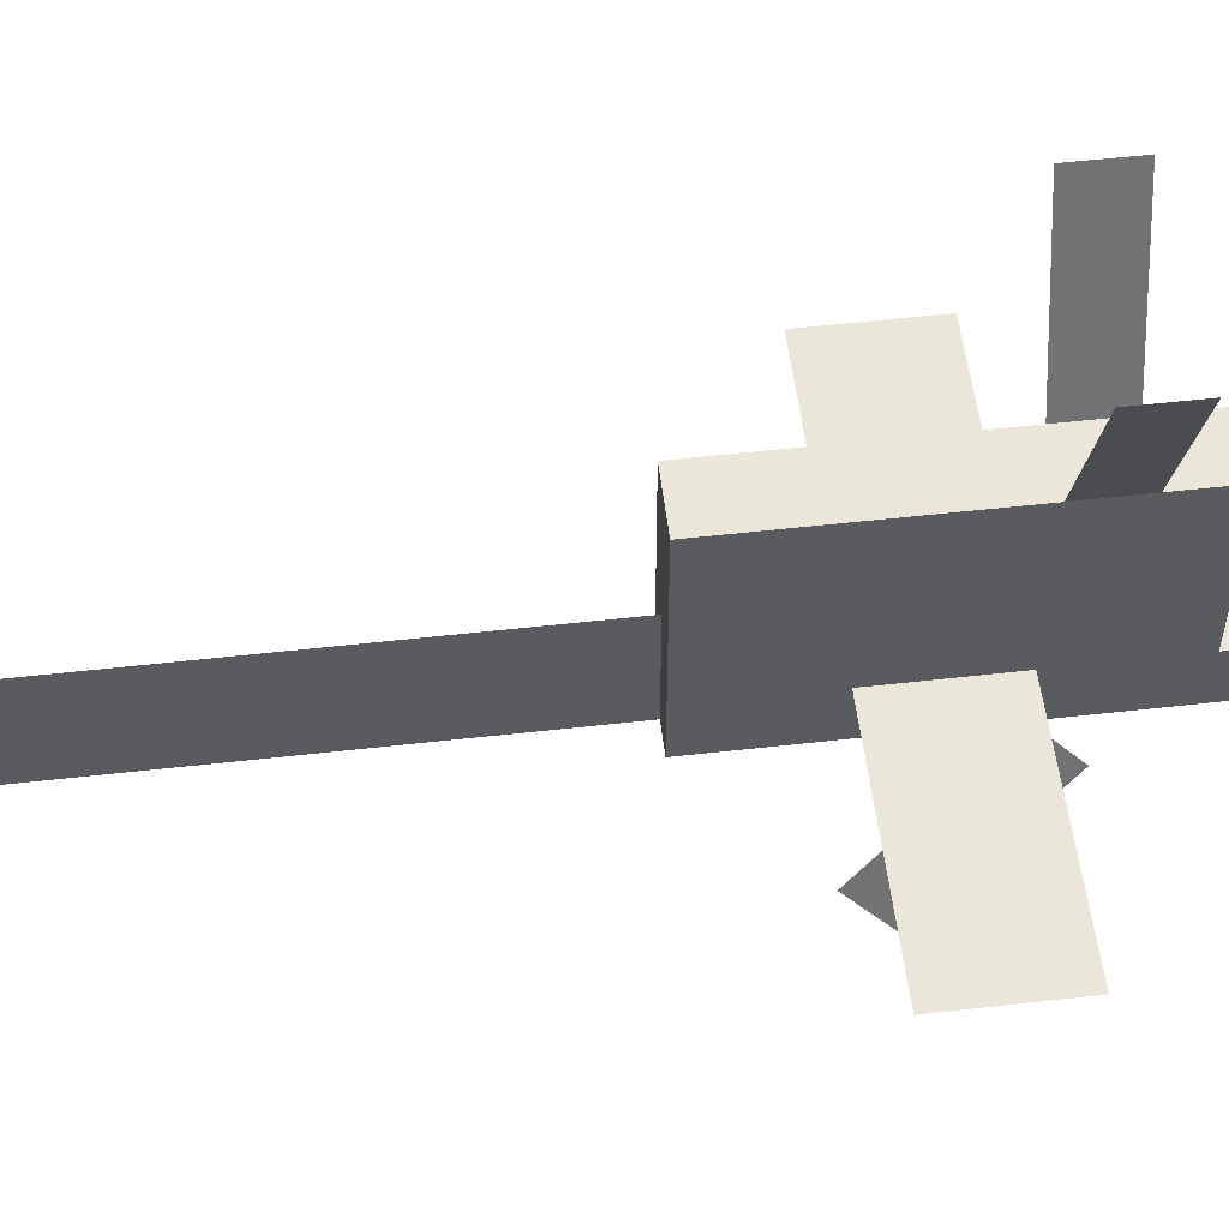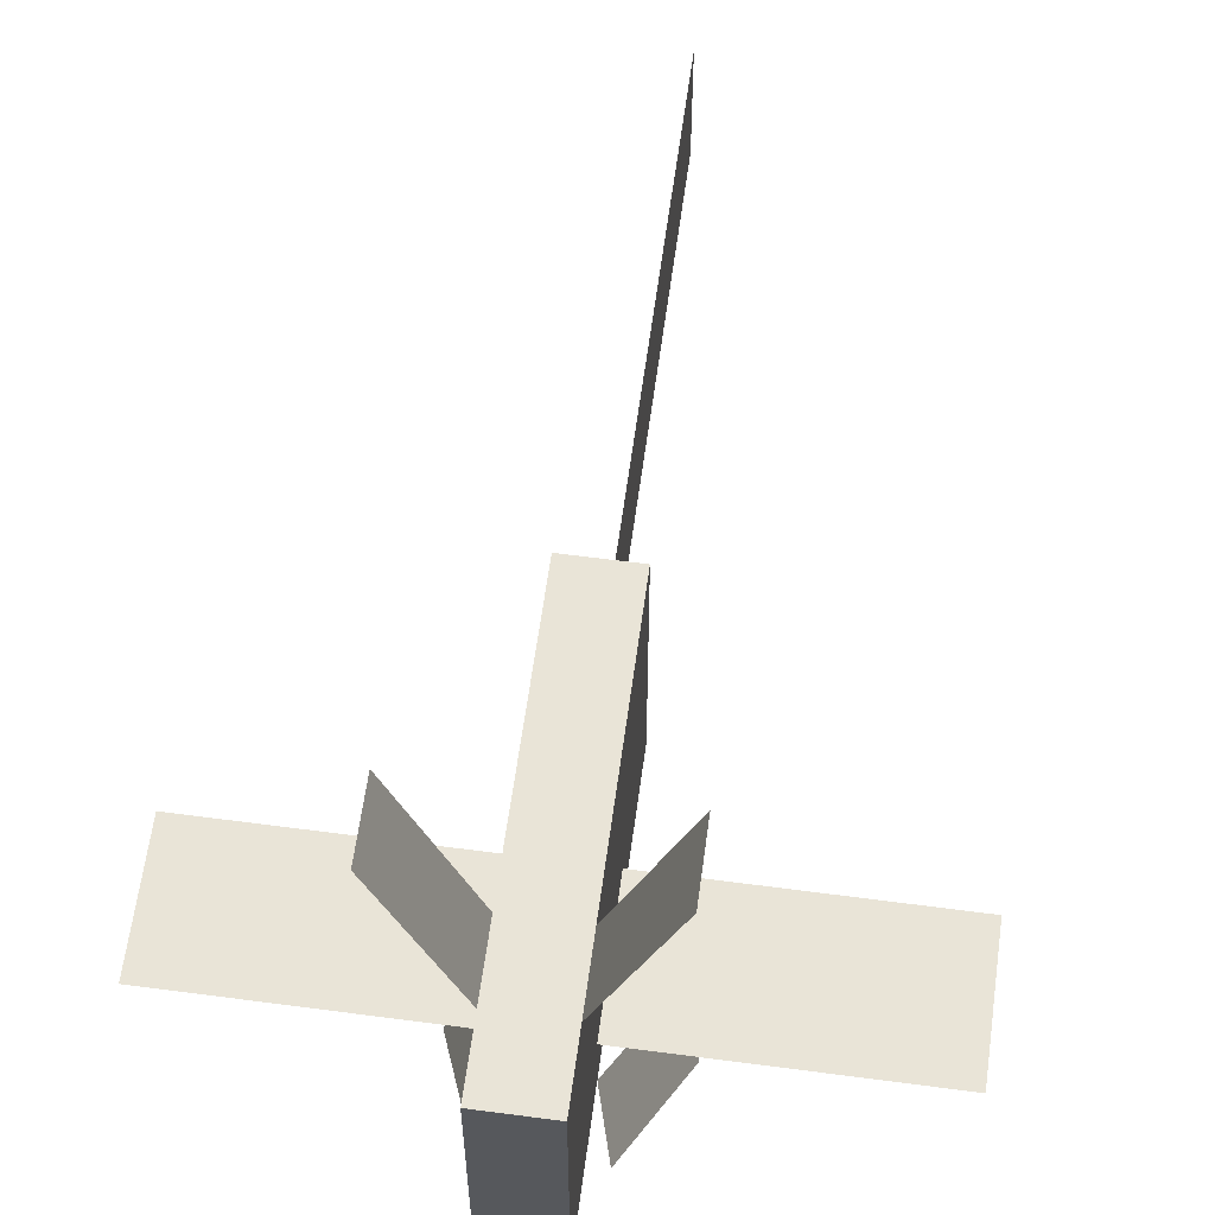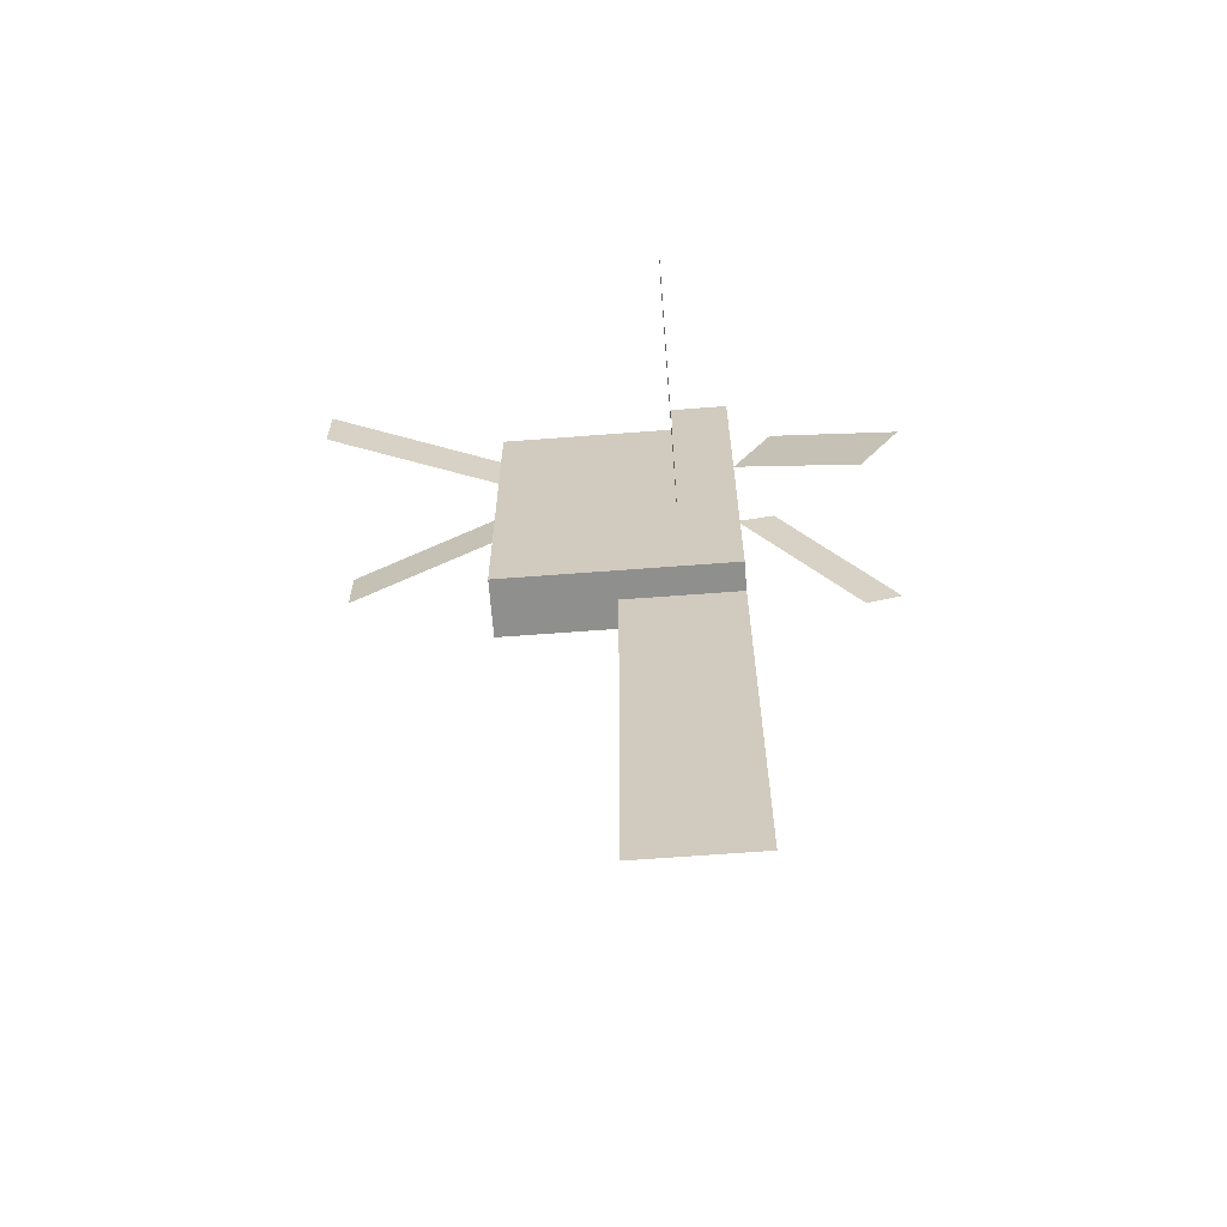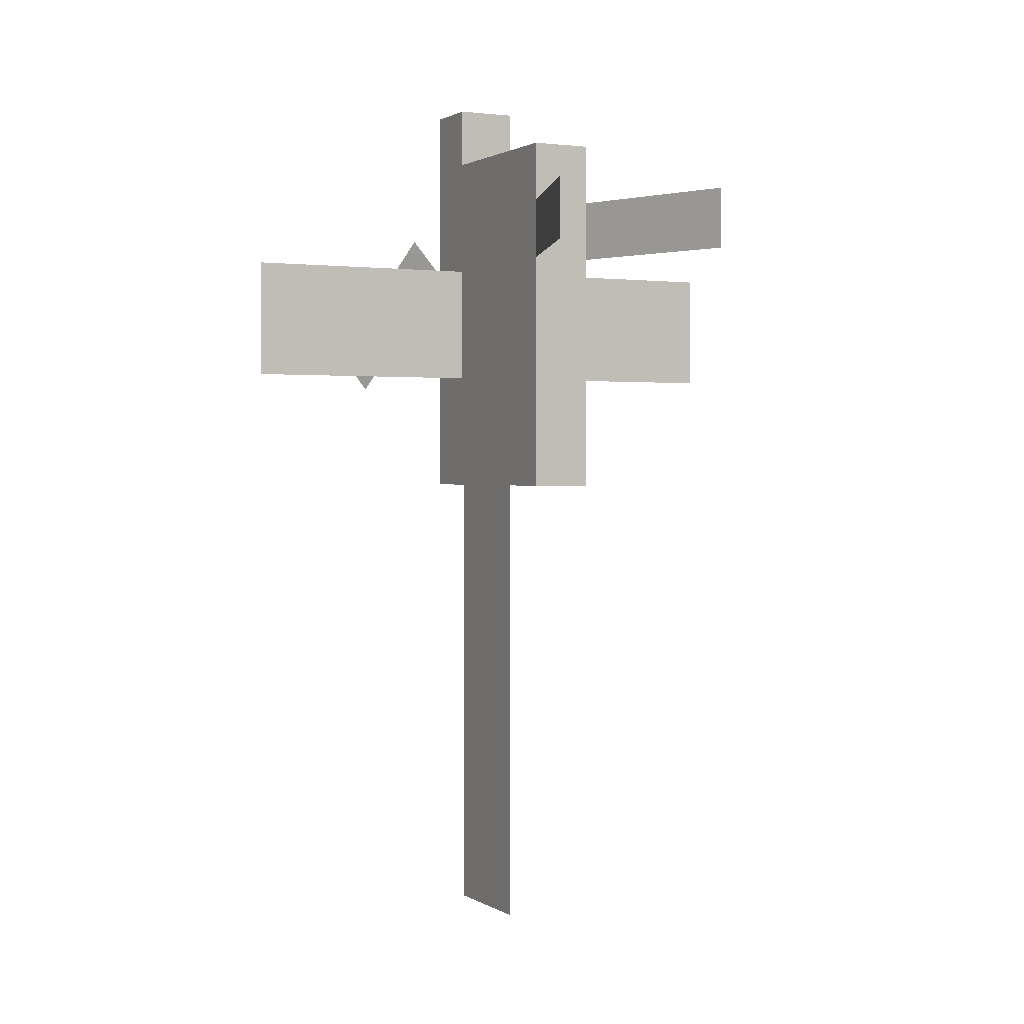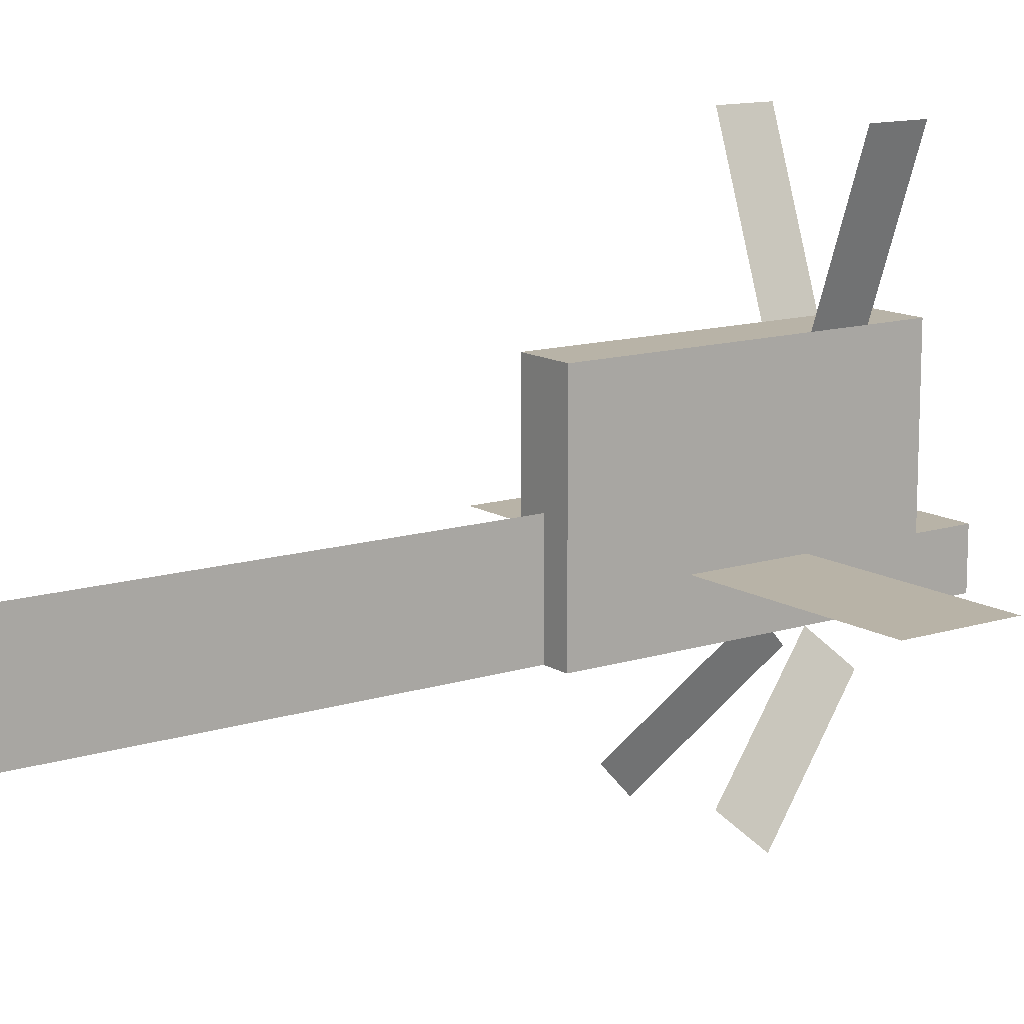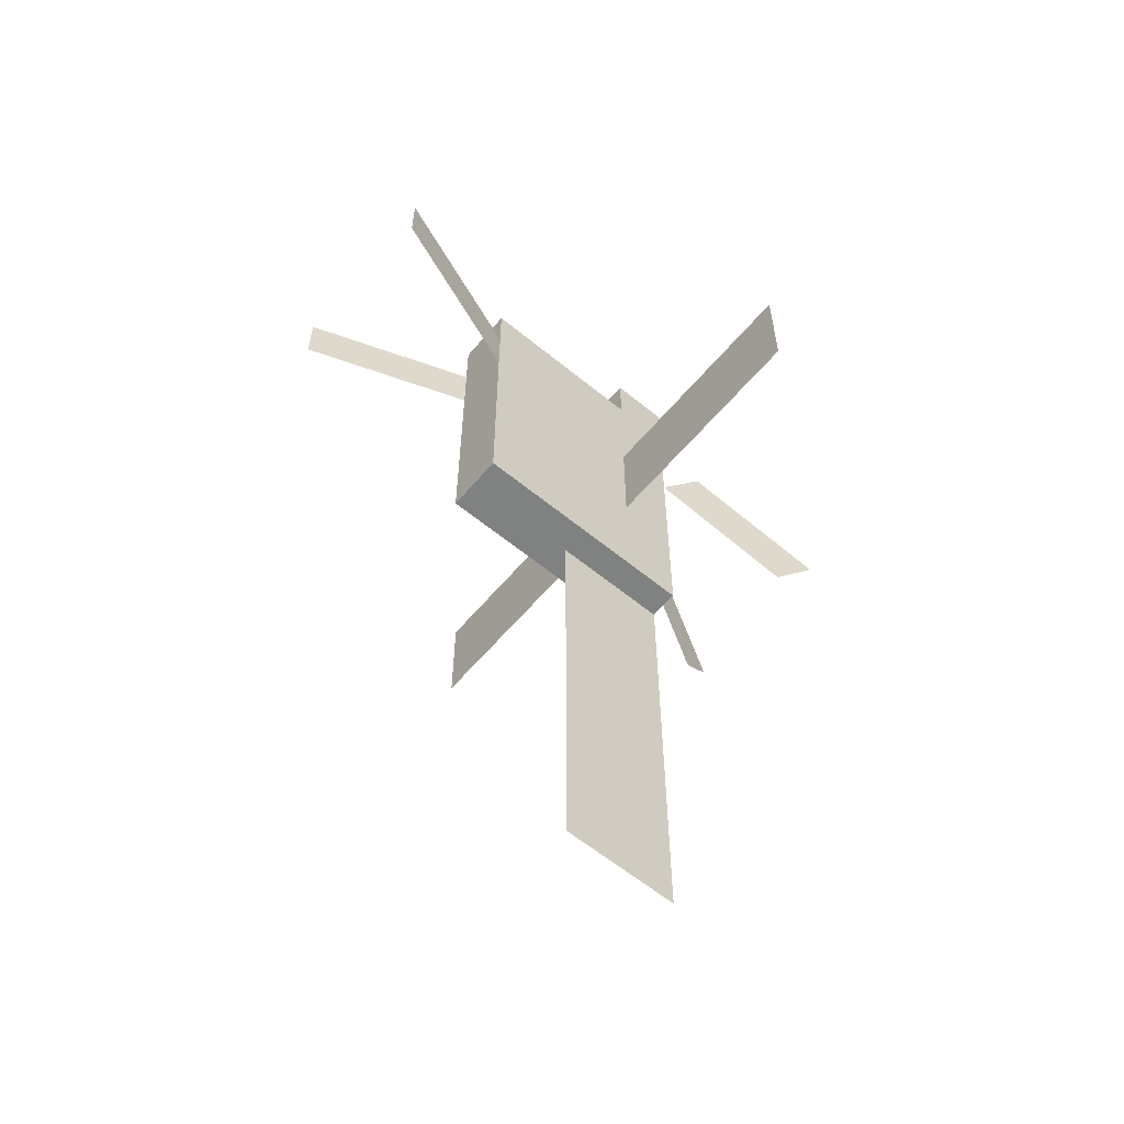
<metadata>
{"format":"obj","ext":"obj","renderer":"f3d","projection":"perspective","resolution":1024,"background":"white","views":[{"elev":54.9,"azim":-96.8,"up":"+Y"},{"elev":61.1,"azim":7.7,"up":"+Y"},{"elev":-65.2,"azim":-85.6,"up":"+Z"},{"elev":1.2,"azim":153.3,"up":"+Z"},{"elev":12.9,"azim":-125.9,"up":"+Y"},{"elev":-60.3,"azim":-130.0,"up":"+Z"}]}
</metadata>
<code>
o cube
v 0.03125 0.25 0.1875
v 0.03125 0.25 -0.1875
v 0.03125 0 0.1875
v 0.03125 0 -0.1875
v -0.03125 0.25 -0.1875
v -0.03125 0.25 0.1875
v -0.03125 0 -0.1875
v -0.03125 0 0.1875
f 4 7 5 2
f 3 4 2 1
f 8 3 1 6
f 7 8 6 5
f 6 1 2 5
f 7 4 3 8
o cube
v 0 0.125 -0.1875
v 0 0.125 -0.6875
v 0 0 -0.1875
v 0 0 -0.6875
v 0 0.125 -0.6875
v 0 0.125 -0.1875
v 0 0 -0.6875
v 0 0 -0.1875
f 12 15 13 10
f 11 12 10 9
f 16 11 9 14
f 15 16 14 13
f 14 9 10 13
f 15 12 11 16
o cube
v 0.09538 0.4262 0.125
v 0.09538 0.4262 0.0625
v 0.03125 0.25 0.125
v 0.03125 0.25 0.0625
v 0.09538 0.4262 0.0625
v 0.09538 0.4262 0.125
v 0.03125 0.25 0.0625
v 0.03125 0.25 0.125
f 20 23 21 18
f 19 20 18 17
f 24 19 17 22
f 23 24 22 21
f 22 17 18 21
f 23 20 19 24
o cube
v -0.09538 0.4262 0.125
v -0.09538 0.4262 0.0625
v -0.03125 0.25 0.125
v -0.03125 0.25 0.0625
v -0.09538 0.4262 0.0625
v -0.09538 0.4262 0.125
v -0.03125 0.25 0.0625
v -0.03125 0.25 0.125
f 28 31 29 26
f 27 28 26 25
f 32 27 25 30
f 31 32 30 29
f 30 25 26 29
f 31 28 27 32
o cube
v 0.03125 0.0625 0.25
v 0.03125 0.0625 0.1875
v 0.03125 0 0.25
v 0.03125 0 0.1875
v -0.03125 0.0625 0.1875
v -0.03125 0.0625 0.25
v -0.03125 0 0.1875
v -0.03125 0 0.25
f 36 39 37 34
f 35 36 34 33
f 40 35 33 38
f 39 40 38 37
f 38 33 34 37
f 39 36 35 40
o cube
v 0.04637 -0.04153 0.1067
v 0.03125 0 0.0625
v 0.09171 -0.1661 -0.02589
v 0.0766 -0.1246 -0.07008
v 0.03125 0 0.0625
v 0.04637 -0.04153 0.1067
v 0.0766 -0.1246 -0.07008
v 0.09171 -0.1661 -0.02589
f 44 47 45 42
f 43 44 42 41
f 48 43 41 46
f 47 48 46 45
f 46 41 42 45
f 47 44 43 48
o cube
v -0.04637 -0.04153 0.1067
v -0.03125 0 0.0625
v -0.09171 -0.1661 -0.02589
v -0.0766 -0.1246 -0.07008
v -0.03125 0 0.0625
v -0.04637 -0.04153 0.1067
v -0.0766 -0.1246 -0.07008
v -0.09171 -0.1661 -0.02589
f 52 55 53 50
f 51 52 50 49
f 56 51 49 54
f 55 56 54 53
f 54 49 50 53
f 55 52 51 56
o cube
v 0.2812 0.0625 0.0625
v 0.2812 0.0625 -0.0625
v 0.2812 0.0625 0.0625
v 0.2812 0.0625 -0.0625
v 0.03125 0.0625 -0.0625
v 0.03125 0.0625 0.0625
v 0.03125 0.0625 -0.0625
v 0.03125 0.0625 0.0625
f 60 63 61 58
f 59 60 58 57
f 64 59 57 62
f 63 64 62 61
f 62 57 58 61
f 63 60 59 64
o cube
v -0.03125 0.0625 0.0625
v -0.03125 0.0625 -0.0625
v -0.03125 0.0625 0.0625
v -0.03125 0.0625 -0.0625
v -0.2812 0.0625 -0.0625
v -0.2812 0.0625 0.0625
v -0.2812 0.0625 -0.0625
v -0.2812 0.0625 0.0625
f 68 71 69 66
f 67 68 66 65
f 72 67 65 70
f 71 72 70 69
f 70 65 66 69
f 71 68 67 72

</code>
